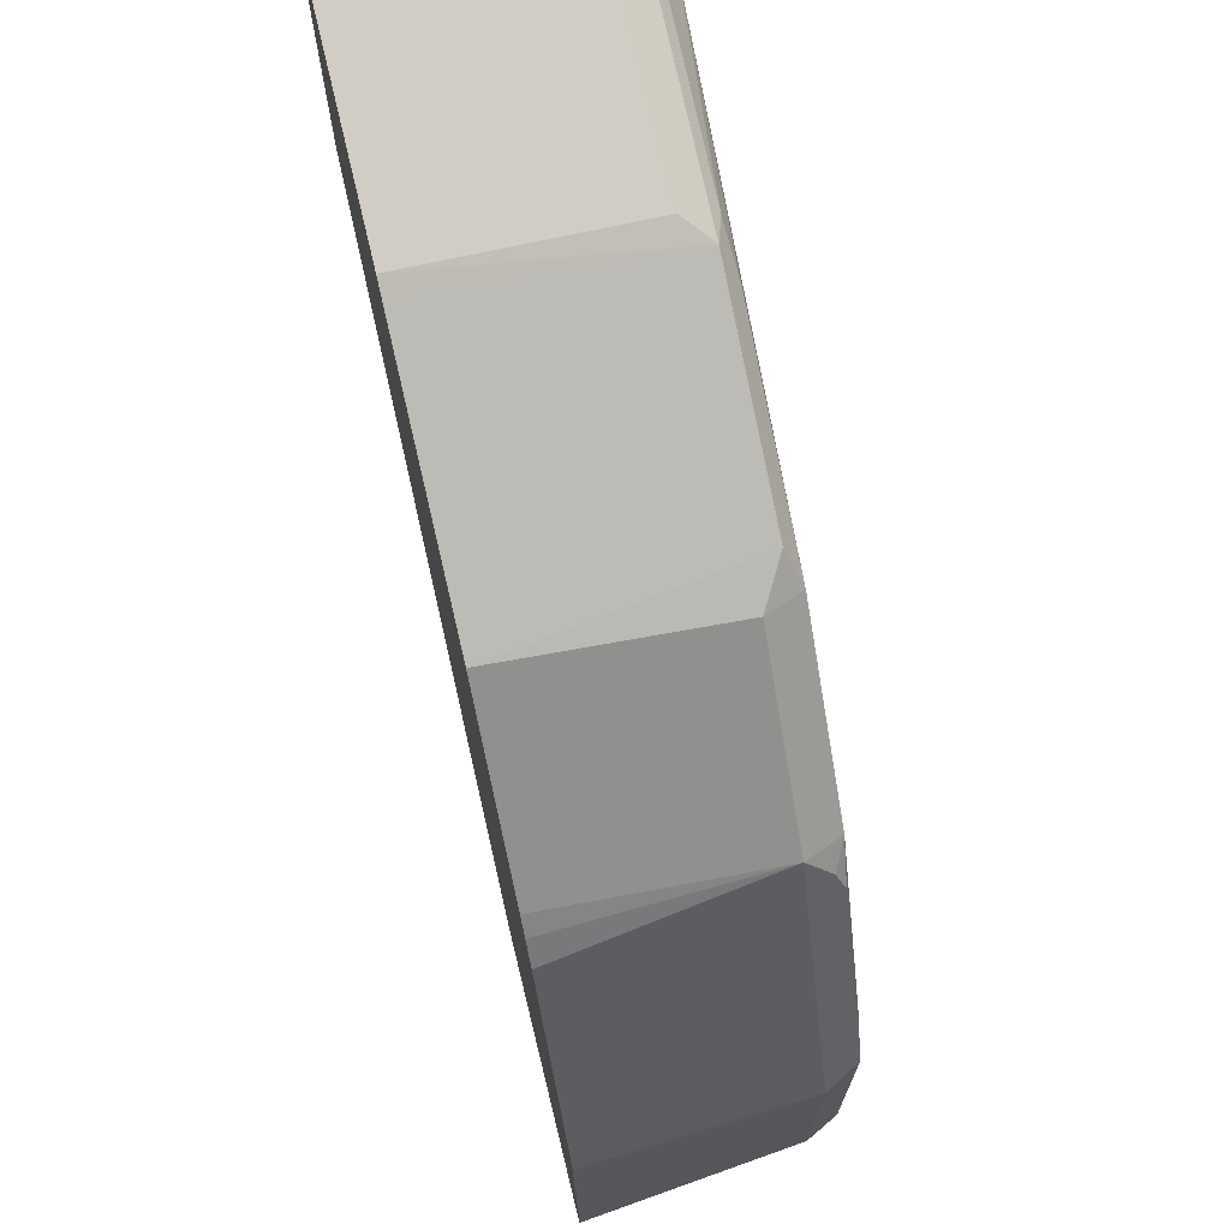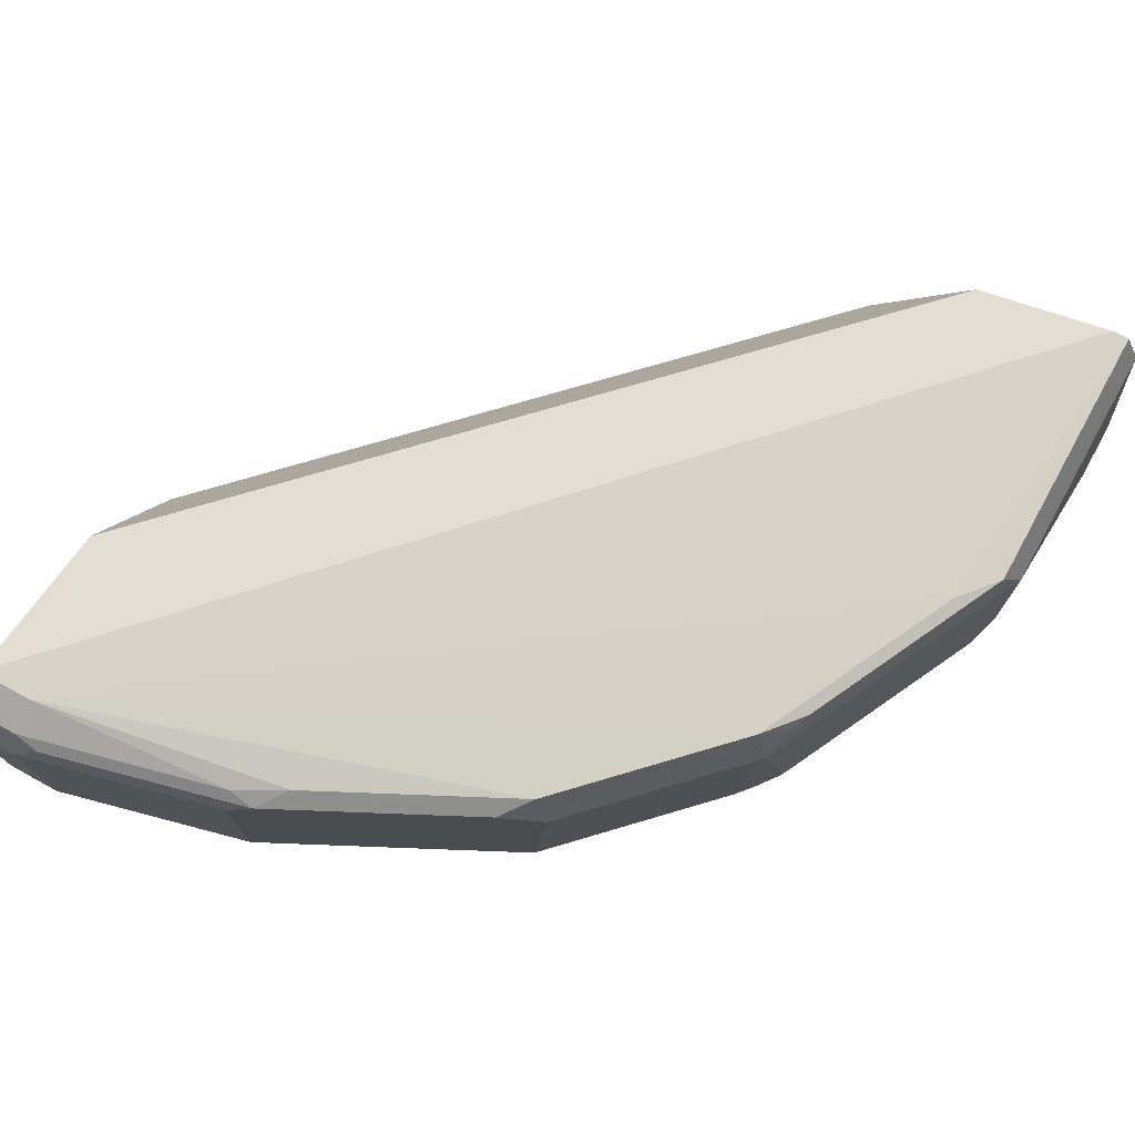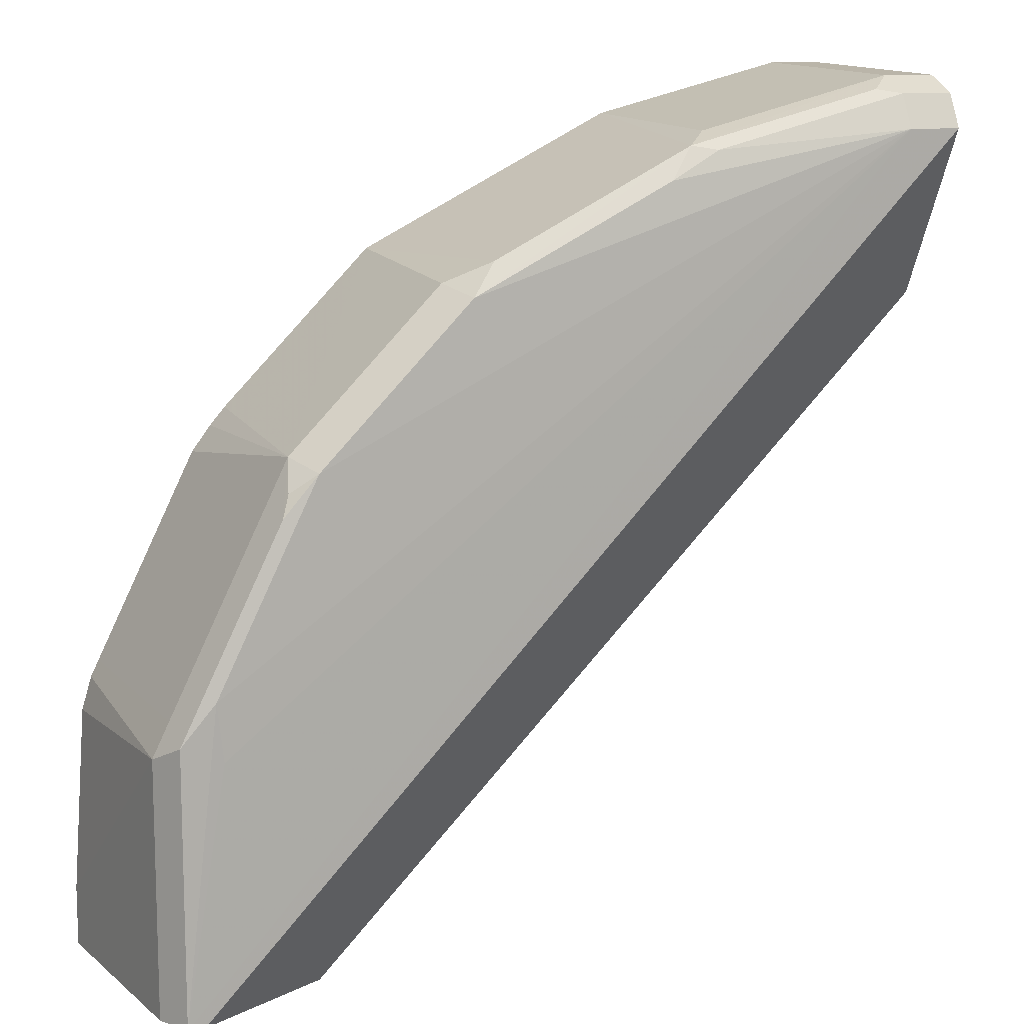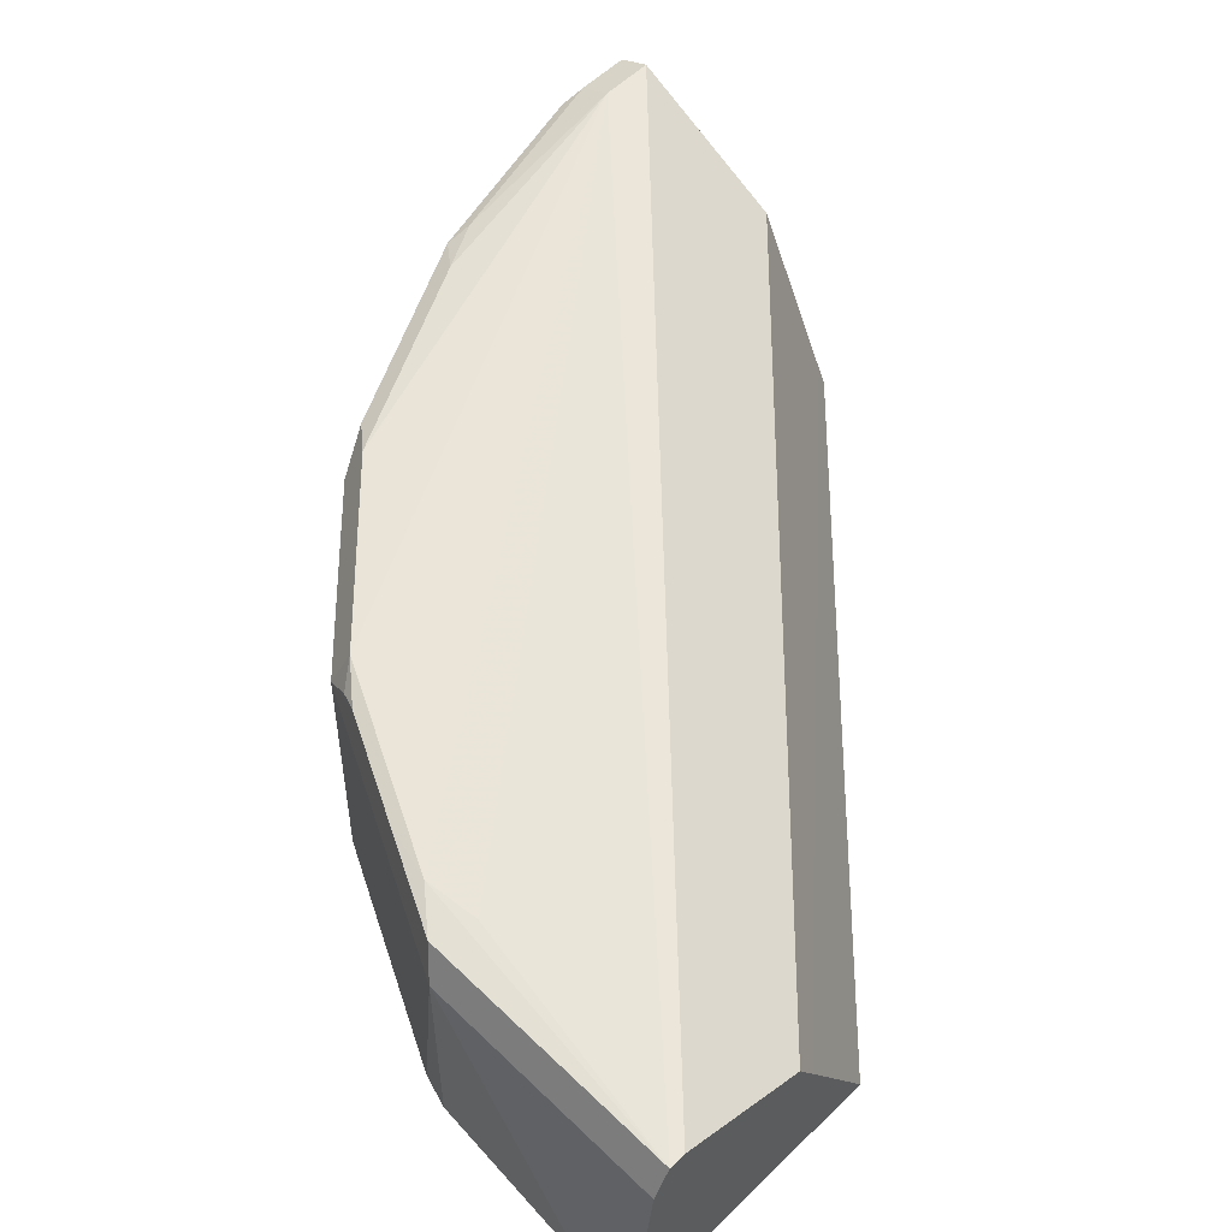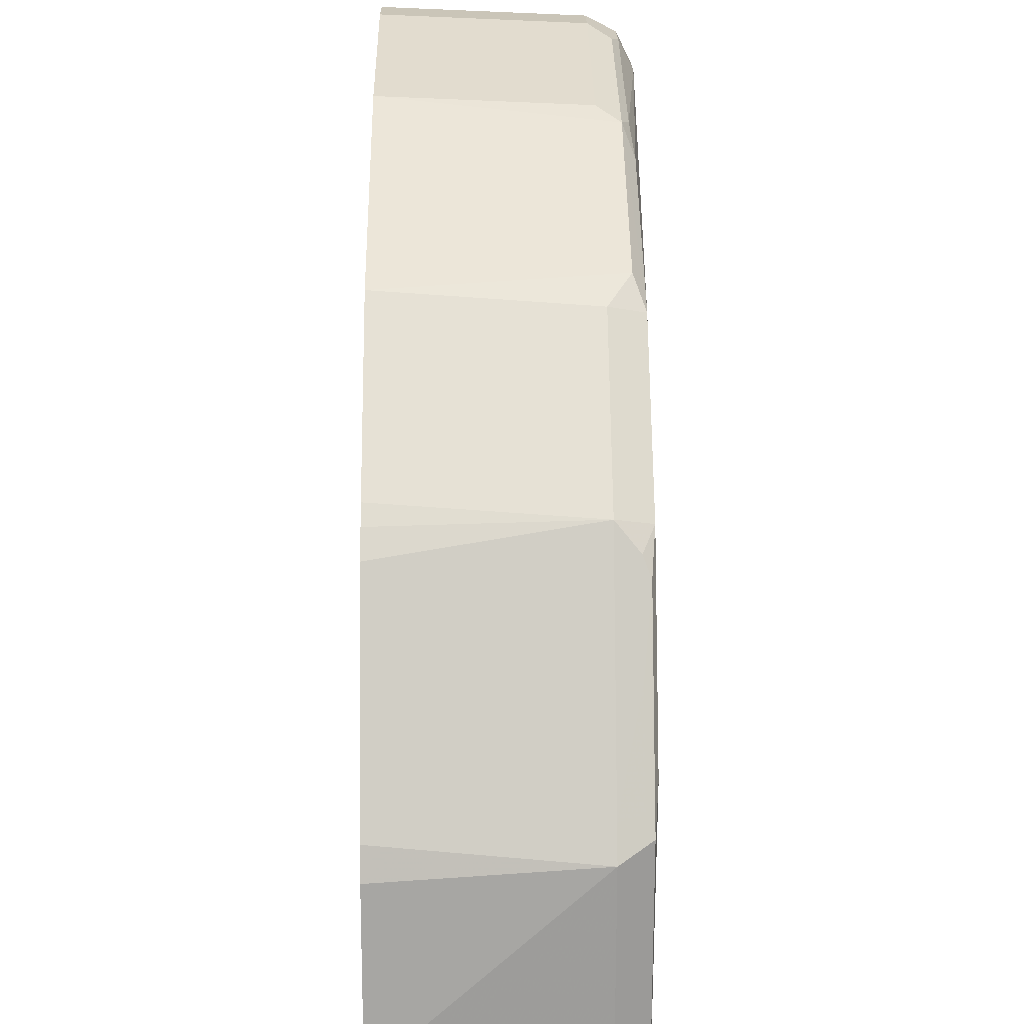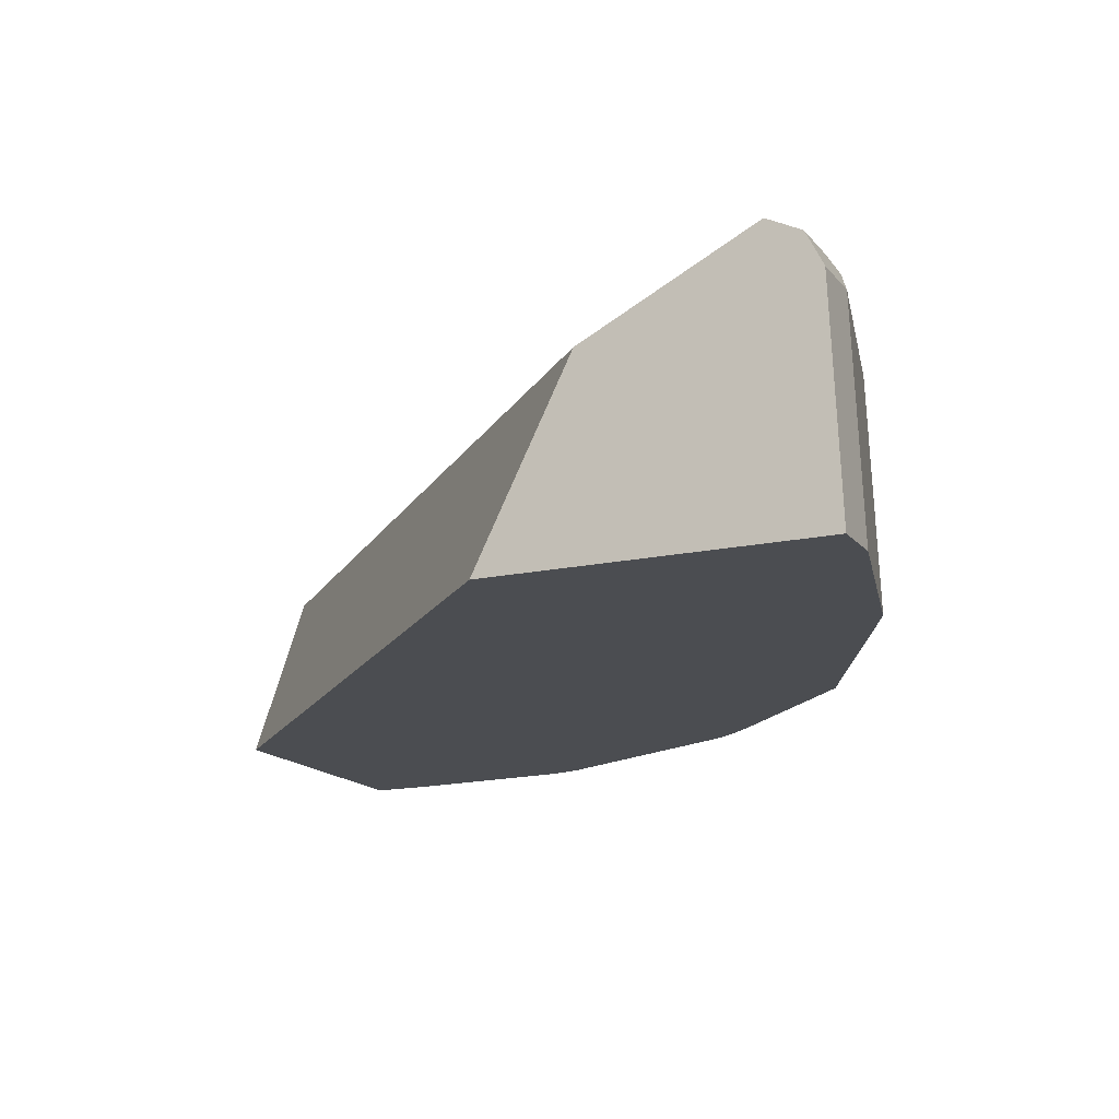
<metadata>
{"format":"obj","ext":"obj","renderer":"f3d","projection":"perspective","resolution":1024,"background":"white","views":[{"elev":70.7,"azim":-103.8,"up":"+Y"},{"elev":78.0,"azim":-151.3,"up":"+Z"},{"elev":11.3,"azim":-23.8,"up":"+Y"},{"elev":57.3,"azim":-45.1,"up":"+Z"},{"elev":20.1,"azim":-90.8,"up":"+Y"},{"elev":-15.6,"azim":114.8,"up":"+Z"}]}
</metadata>
<code>
v 0.1455 0.1793 0.5705
v 0.1281 0.1793 0.5705
v 0.1455 0.1762 0.6408
v 0.1455 0.07699 0.5705
v 0.1281 0.1762 0.6408
v 0.06406 0.1633 0.5705
v 0.1201 0.1722 0.6488
v 0.1455 0.1709 0.6515
v 0.1455 0.07977 0.5761
v -0.05338 -0.09608 0.6194
v -0.02891 -0.09608 0.5705
v 0.06406 0.1602 0.6408
v 0.05605 0.1562 0.6488
v 0.05958 0.161 0.5705
v 0.1281 0.1709 0.6515
v 0.1455 0.161 0.6564
v 0.1455 0.1068 0.6301
v -0.05874 -0.09608 0.6301
v -0.1192 -0.09608 0.5705
v -0.008003 0.1241 0.6488
v -0.01601 0.1141 0.6528
v 0.04805 0.1462 0.6528
v 0.06406 0.1548 0.6515
v 0.01858 0.1406 0.5705
v -0.0186 0.122 0.5705
v 0.1281 0.1602 0.6568
v 0.1455 0.1602 0.6568
v 0.1455 0.1576 0.6555
v -0.1015 -0.09608 0.6515
v -0.09077 -0.09608 0.6461
v -0.1192 -0.07743 0.5705
v -0.1121 -0.09608 0.6408
v -0.02135 0.1175 0.6408
v -0.06408 0.06607 0.6528
v -0.06664 0.07389 0.5705
v -0.06942 0.06941 0.6408
v -0.09611 0.002018 0.6528
v -0.09411 -0.01602 0.6528
v -0.1068 -0.09608 0.6515
v -0.1152 -0.01912 0.5705
v -0.1121 -0.01602 0.6408
v -0.1121 -0.09608 0.6409
v -0.07209 0.06006 0.6488
v -0.07475 0.0534 0.6515
v -0.07146 0.06836 0.5705
v -0.0775 0.06044 0.5705
v -0.08009 0.05529 0.5705
v -0.1096 -0.003617 0.5705
v -0.1068 -0.005315 0.6408
v -0.0881 0.02806 0.6488
v -0.09077 0.02137 0.6515
v -0.1068 -0.01068 0.6515
v -0.1121 -0.008766 0.5705
v -0.1041 -0.003994 0.6488
f 22 26 23
f 25 35 36
f 25 36 33
f 26 34 37
f 27 29 28
f 26 38 39
f 26 39 29
f 26 29 27
f 21 34 26
f 26 37 38
f 21 36 34
f 15 23 26
f 21 26 22
f 20 33 21
f 20 25 33
f 19 41 31
f 19 32 41
f 17 30 18
f 17 29 30
f 17 28 29
f 16 26 27
f 31 41 40
f 15 26 16
f 21 33 36
f 32 42 41
f 36 44 43
f 34 43 44
f 50 52 51
f 13 25 20
f 49 54 50
f 49 52 54
f 44 50 51
f 41 42 52
f 41 48 53
f 41 49 48
f 41 52 49
f 40 41 53
f 39 52 42
f 37 39 38
f 37 52 39
f 37 51 52
f 36 50 44
f 36 49 50
f 36 48 49
f 36 47 48
f 36 46 47
f 36 45 46
f 35 45 36
f 34 51 37
f 34 44 51
f 34 36 43
f 50 54 52
f 13 24 25
f 13 22 23
f 1 24 14
f 1 25 24
f 1 35 25
f 1 45 35
f 1 46 45
f 1 47 46
f 1 48 47
f 1 53 48
f 1 40 53
f 1 31 40
f 1 14 6
f 1 19 31
f 1 4 11
f 1 9 4
f 1 17 9
f 1 28 17
f 1 27 28
f 1 16 27
f 1 8 16
f 1 3 8
f 1 5 3
f 13 14 24
f 1 11 19
f 1 6 2
f 1 2 5
f 2 12 5
f 2 6 12
f 13 20 21
f 10 19 11
f 10 32 19
f 10 42 32
f 10 39 42
f 10 29 39
f 10 30 29
f 10 18 30
f 9 18 10
f 9 17 18
f 13 21 22
f 7 23 15
f 7 13 23
f 7 15 8
f 6 13 12
f 6 14 13
f 5 13 7
f 5 12 13
f 4 10 11
f 4 9 10
f 3 7 8
f 3 5 7
f 8 15 16

</code>
